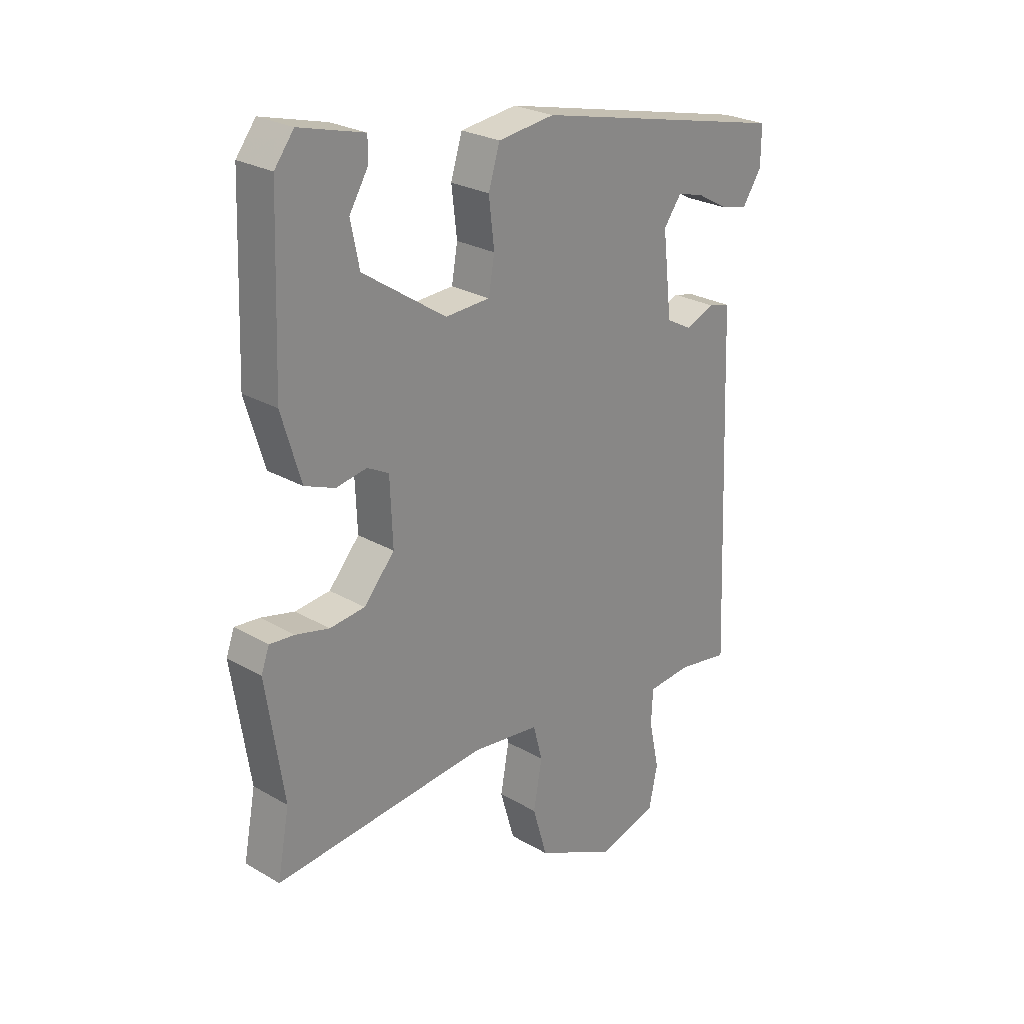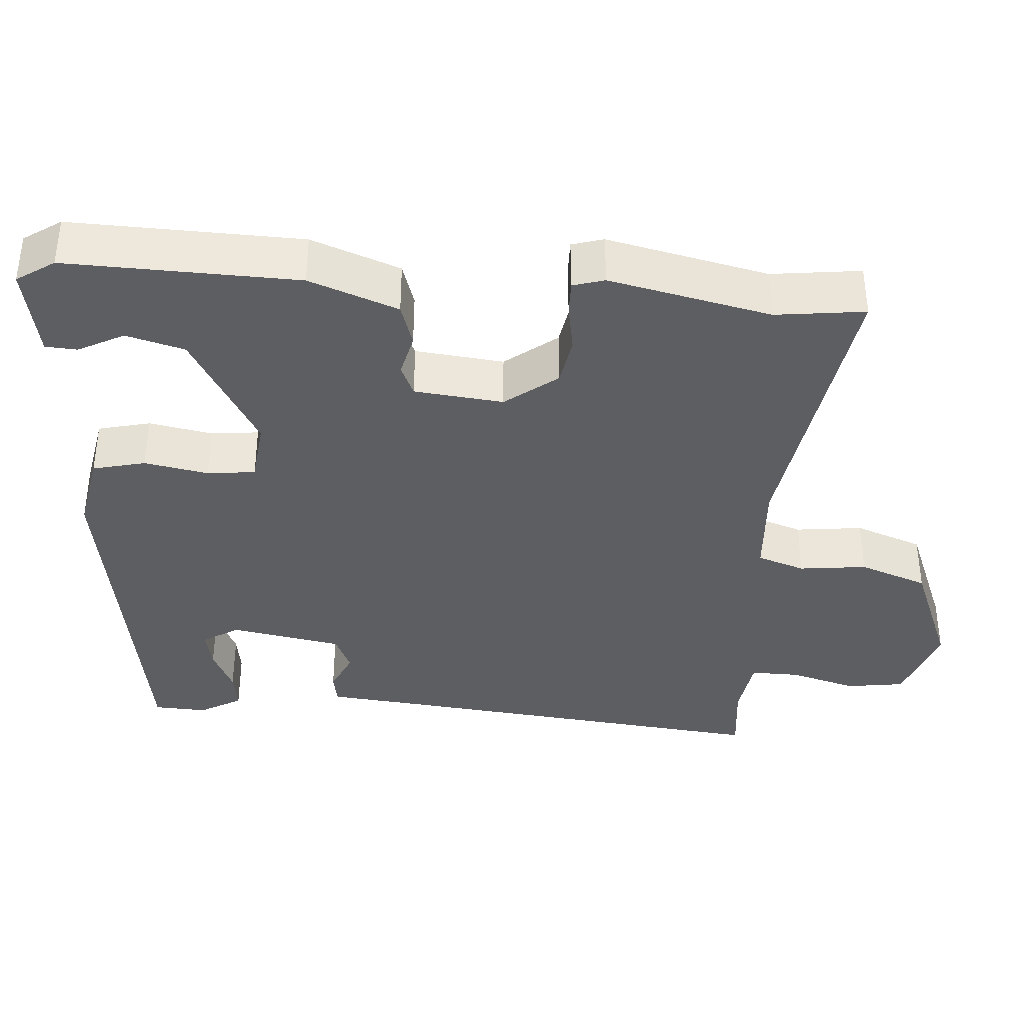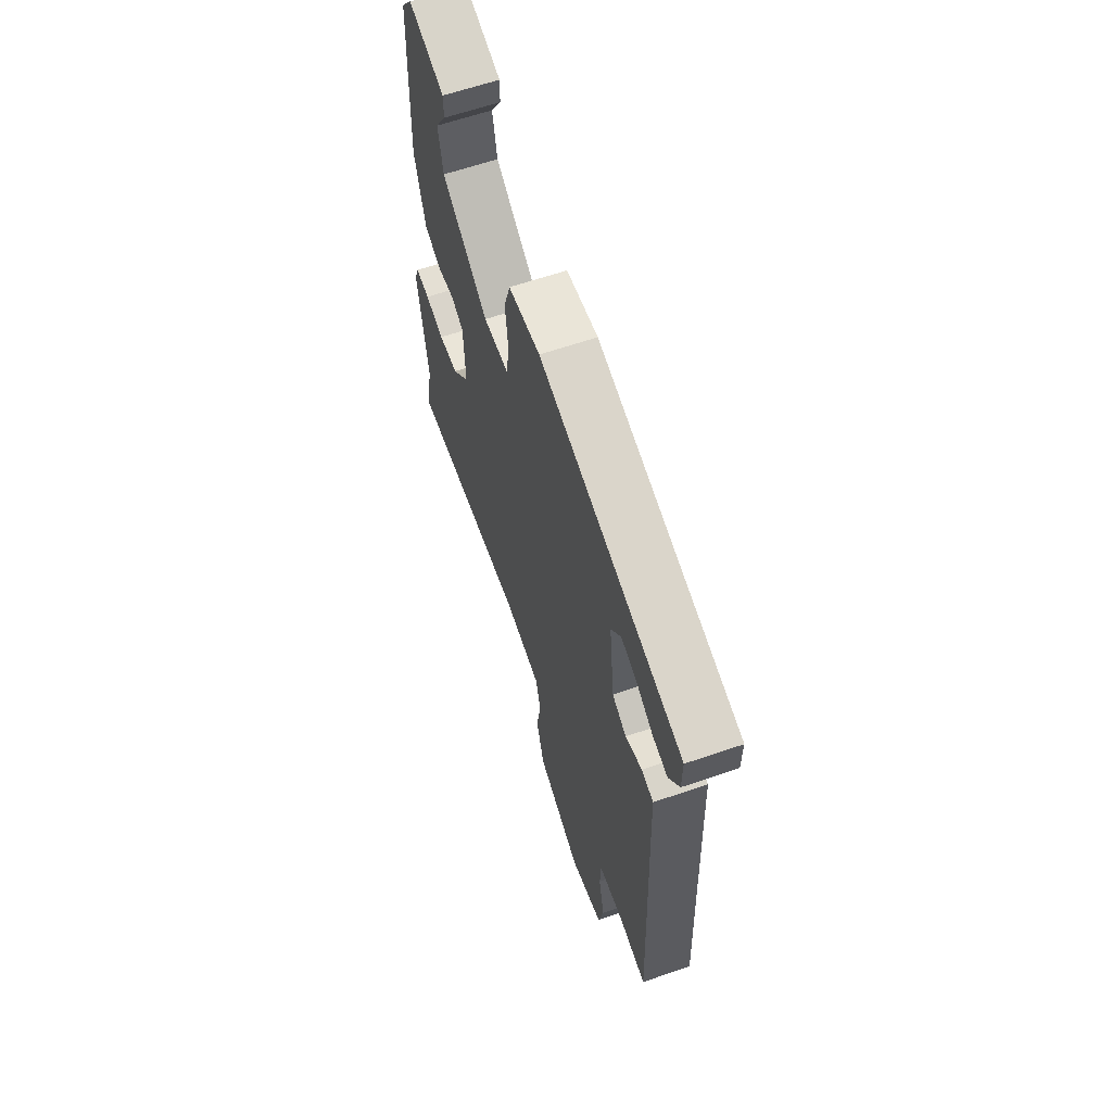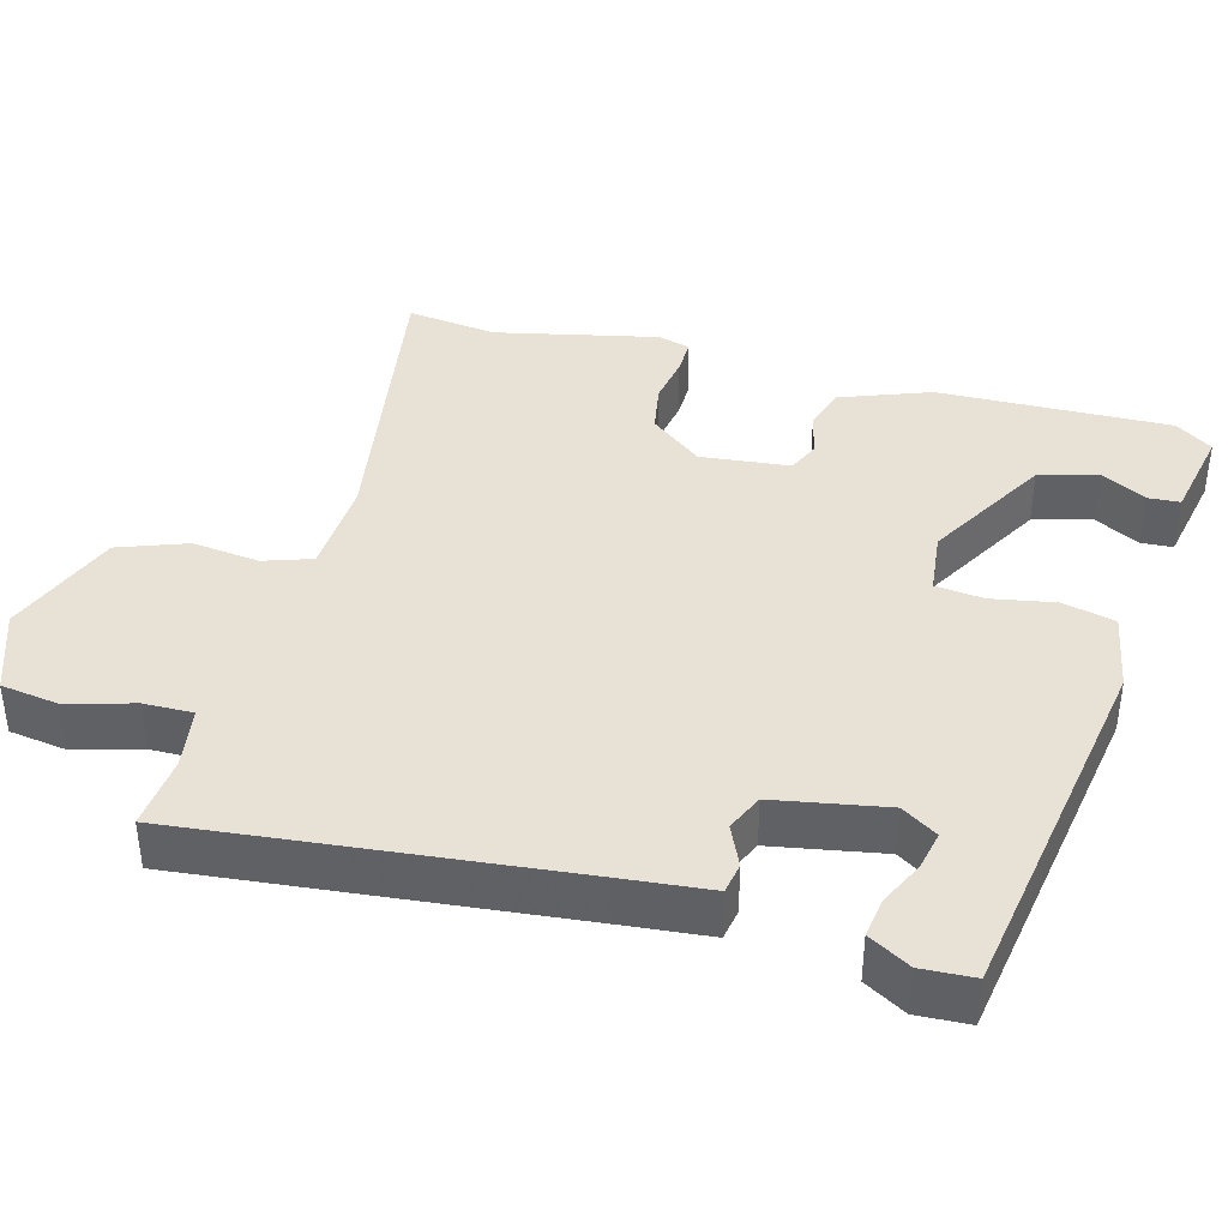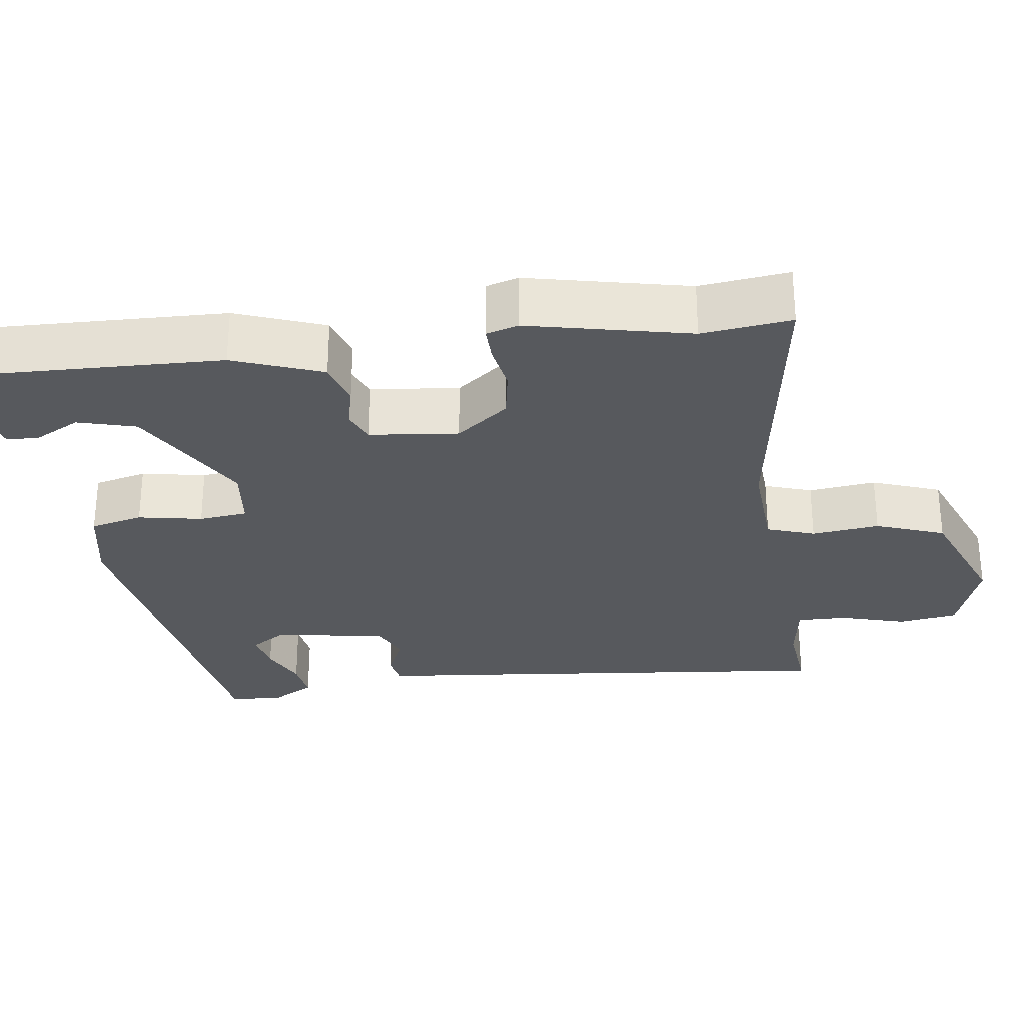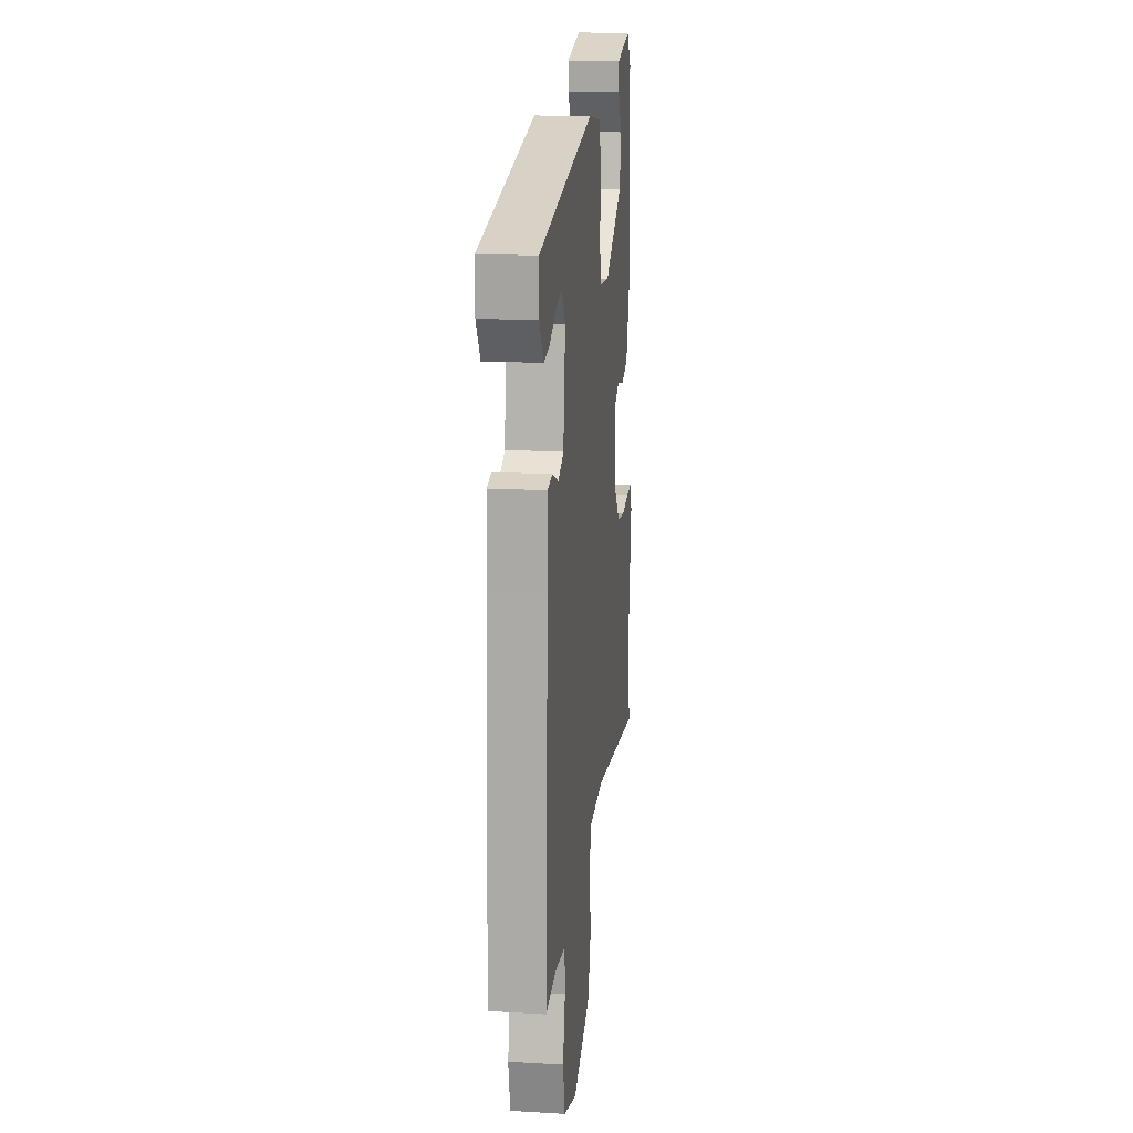
<metadata>
{"format":"obj","ext":"obj","renderer":"f3d","projection":"perspective","resolution":1024,"background":"white","views":[{"elev":25.6,"azim":132.9,"up":"+Z"},{"elev":-37.8,"azim":82.1,"up":"+Y"},{"elev":62.6,"azim":-109.2,"up":"+Z"},{"elev":40.3,"azim":-78.5,"up":"+Y"},{"elev":-29.3,"azim":94.0,"up":"+Y"},{"elev":14.8,"azim":-82.9,"up":"+Z"}]}
</metadata>
<code>
v 0.452 0.07 0.488
v 0.463 0.07 0.183
v 0.427 0.07 0.063
v 0.371 0.07 0.041
v 0.314 0.07 0.051
v 0.274 0.07 0.03
v 0.269 0.07 -0.088
v 0.326 0.07 -0.153
v 0.391 0.07 -0.16
v 0.453 0.07 -0.145
v 0.499 0.07 -0.141
v 0.514 0.07 -0.182
v 0.481 0.07 -0.398
v 0.503 0.07 -0.515
v 0.108 0.07 -0.479
v -0.018 0.07 -0.495
v -0.035 0.07 -0.559
v -0.019 0.07 -0.647
v -0.046 0.07 -0.739
v -0.194 0.07 -0.81
v -0.305 0.07 -0.779
v -0.321 0.07 -0.703
v -0.302 0.07 -0.615
v -0.305 0.07 -0.55
v -0.387 0.07 -0.543
v -0.482 0.07 -0.559
v -0.462 0.07 -0.048
v -0.458 0.07 0.071
v -0.418 0.07 0.081
v -0.363 0.07 0.06
v -0.316 0.07 0.085
v -0.299 0.07 0.234
v -0.332 0.07 0.279
v -0.382 0.07 0.265
v -0.439 0.07 0.233
v -0.49 0.07 0.222
v -0.525 0.07 0.275
v -0.526 0.07 0.345
v -0.049 0.07 0.455
v 0.056 0.07 0.442
v 0.077 0.07 0.374
v 0.067 0.07 0.289
v 0.078 0.07 0.226
v 0.161 0.07 0.222
v 0.315 0.07 0.325
v 0.331 0.07 0.403
v 0.296 0.07 0.461
v 0.296 0.07 0.503
v 0.416 0.07 0.535
v 0.452 0 0.488
v 0.463 0 0.183
v 0.427 0 0.063
v 0.371 0 0.041
v 0.314 0 0.051
v 0.274 0 0.03
v 0.269 0 -0.088
v 0.326 0 -0.153
v 0.391 0 -0.16
v 0.453 0 -0.145
v 0.499 0 -0.141
v 0.514 0 -0.182
v 0.481 0 -0.398
v 0.503 0 -0.515
v 0.108 0 -0.479
v -0.018 0 -0.495
v -0.035 0 -0.559
v -0.019 0 -0.647
v -0.046 0 -0.739
v -0.194 0 -0.81
v -0.305 0 -0.779
v -0.321 0 -0.703
v -0.302 0 -0.615
v -0.305 0 -0.55
v -0.387 0 -0.543
v -0.482 0 -0.559
v -0.462 0 -0.048
v -0.458 0 0.071
v -0.418 0 0.081
v -0.363 0 0.06
v -0.316 0 0.085
v -0.299 0 0.234
v -0.332 0 0.279
v -0.382 0 0.265
v -0.439 0 0.233
v -0.49 0 0.222
v -0.525 0 0.275
v -0.526 0 0.345
v -0.049 0 0.455
v 0.056 0 0.442
v 0.077 0 0.374
v 0.067 0 0.289
v 0.078 0 0.226
v 0.161 0 0.222
v 0.315 0 0.325
v 0.331 0 0.403
v 0.296 0 0.461
v 0.296 0 0.503
v 0.416 0 0.535
f 48 49 1
f 47 48 1
f 46 47 1
f 3 4 5
f 2 3 5
f 1 2 5
f 46 1 5
f 45 46 5
f 44 45 5 6
f 43 44 6 7
f 40 41 42
f 39 40 42
f 38 39 42
f 37 38 42
f 34 35 36 37
f 33 34 37
f 33 37 42
f 32 33 42 43
f 27 28 29 30
f 27 30 31
f 26 27 31
f 25 26 31
f 32 43 7
f 31 32 7
f 25 31 7
f 24 25 7
f 21 22 23
f 20 21 23
f 19 20 23
f 18 19 23
f 17 18 23
f 13 14 15
f 13 15 16
f 12 13 16
f 11 12 16
f 10 11 16
f 9 10 16
f 8 9 16
f 7 8 16
f 24 7 16
f 16 17 23 24
f 50 98 97
f 50 97 96
f 50 96 95
f 54 53 52
f 54 52 51
f 54 51 50
f 54 50 95
f 54 95 94
f 55 54 94 93
f 56 55 93 92
f 91 90 89
f 91 89 88
f 91 88 87
f 91 87 86
f 86 85 84 83
f 86 83 82
f 91 86 82
f 92 91 82 81
f 79 78 77 76
f 80 79 76
f 80 76 75
f 80 75 74
f 56 92 81
f 56 81 80
f 56 80 74
f 56 74 73
f 72 71 70
f 72 70 69
f 72 69 68
f 72 68 67
f 72 67 66
f 64 63 62
f 65 64 62
f 65 62 61
f 65 61 60
f 65 60 59
f 65 59 58
f 65 58 57
f 65 57 56
f 65 56 73
f 73 72 66 65
f 1 50 51 2
f 2 51 52 3
f 3 52 53 4
f 4 53 54 5
f 5 54 55 6
f 6 55 56 7
f 7 56 57 8
f 8 57 58 9
f 9 58 59 10
f 10 59 60 11
f 11 60 61 12
f 12 61 62 13
f 13 62 63 14
f 14 63 64 15
f 15 64 65 16
f 16 65 66 17
f 17 66 67 18
f 18 67 68 19
f 19 68 69 20
f 20 69 70 21
f 21 70 71 22
f 22 71 72 23
f 23 72 73 24
f 24 73 74 25
f 25 74 75 26
f 26 75 76 27
f 27 76 77 28
f 28 77 78 29
f 29 78 79 30
f 30 79 80 31
f 31 80 81 32
f 32 81 82 33
f 33 82 83 34
f 34 83 84 35
f 35 84 85 36
f 36 85 86 37
f 37 86 87 38
f 38 87 88 39
f 39 88 89 40
f 40 89 90 41
f 41 90 91 42
f 42 91 92 43
f 43 92 93 44
f 44 93 94 45
f 45 94 95 46
f 46 95 96 47
f 47 96 97 48
f 48 97 98 49
f 49 98 50 1

</code>
